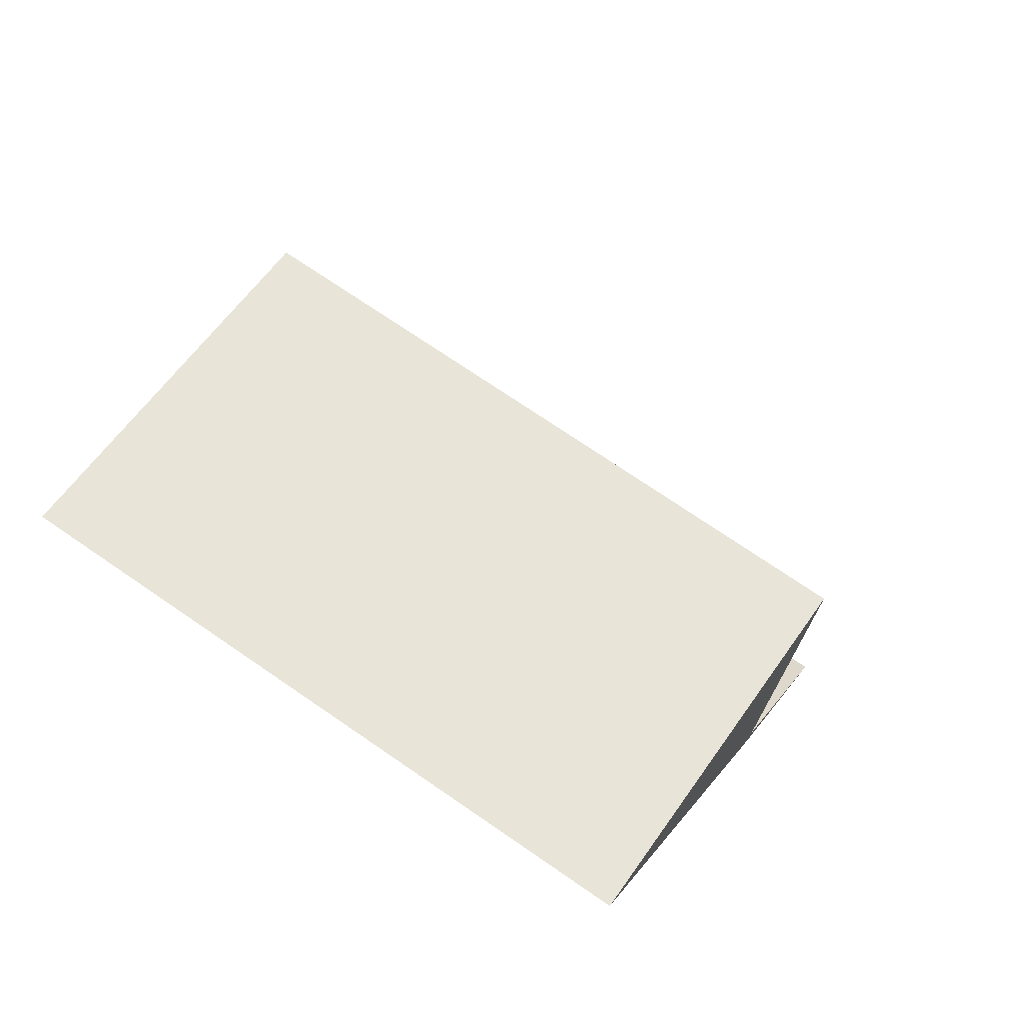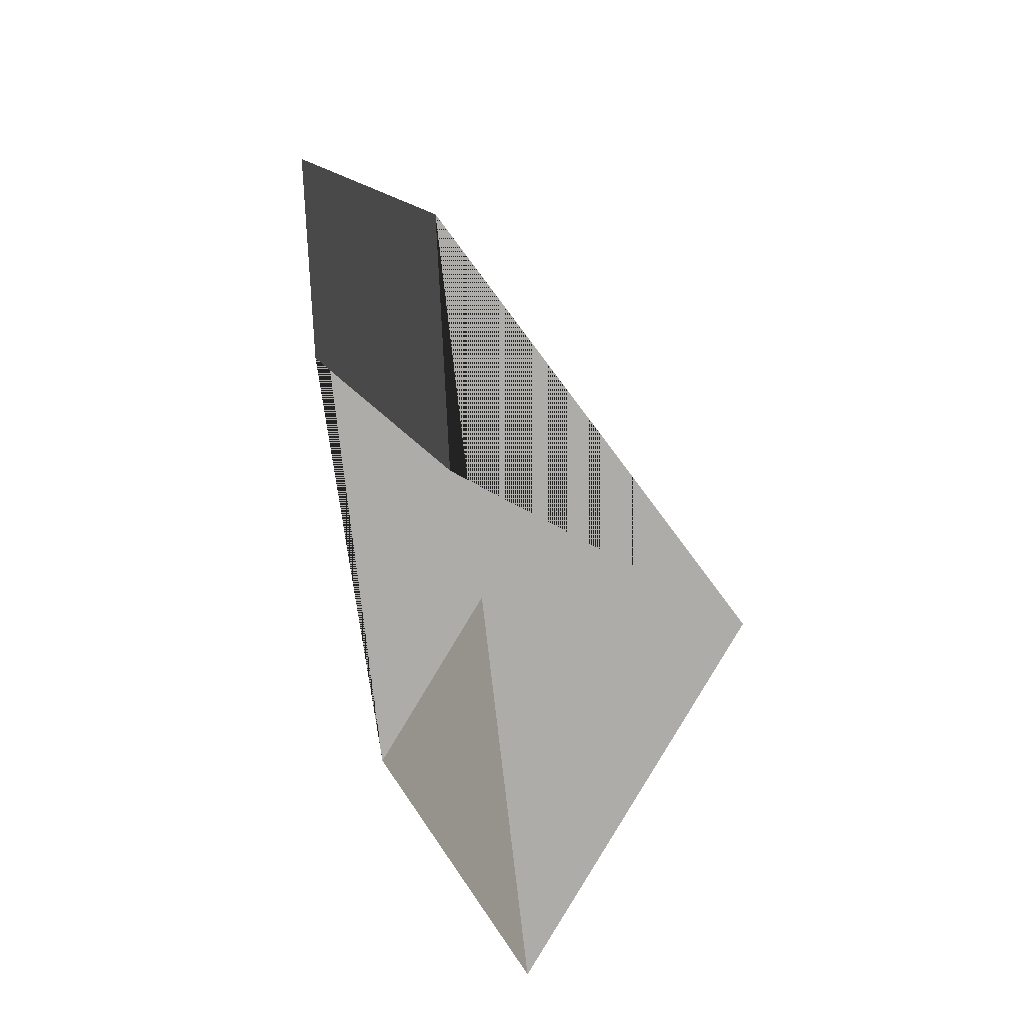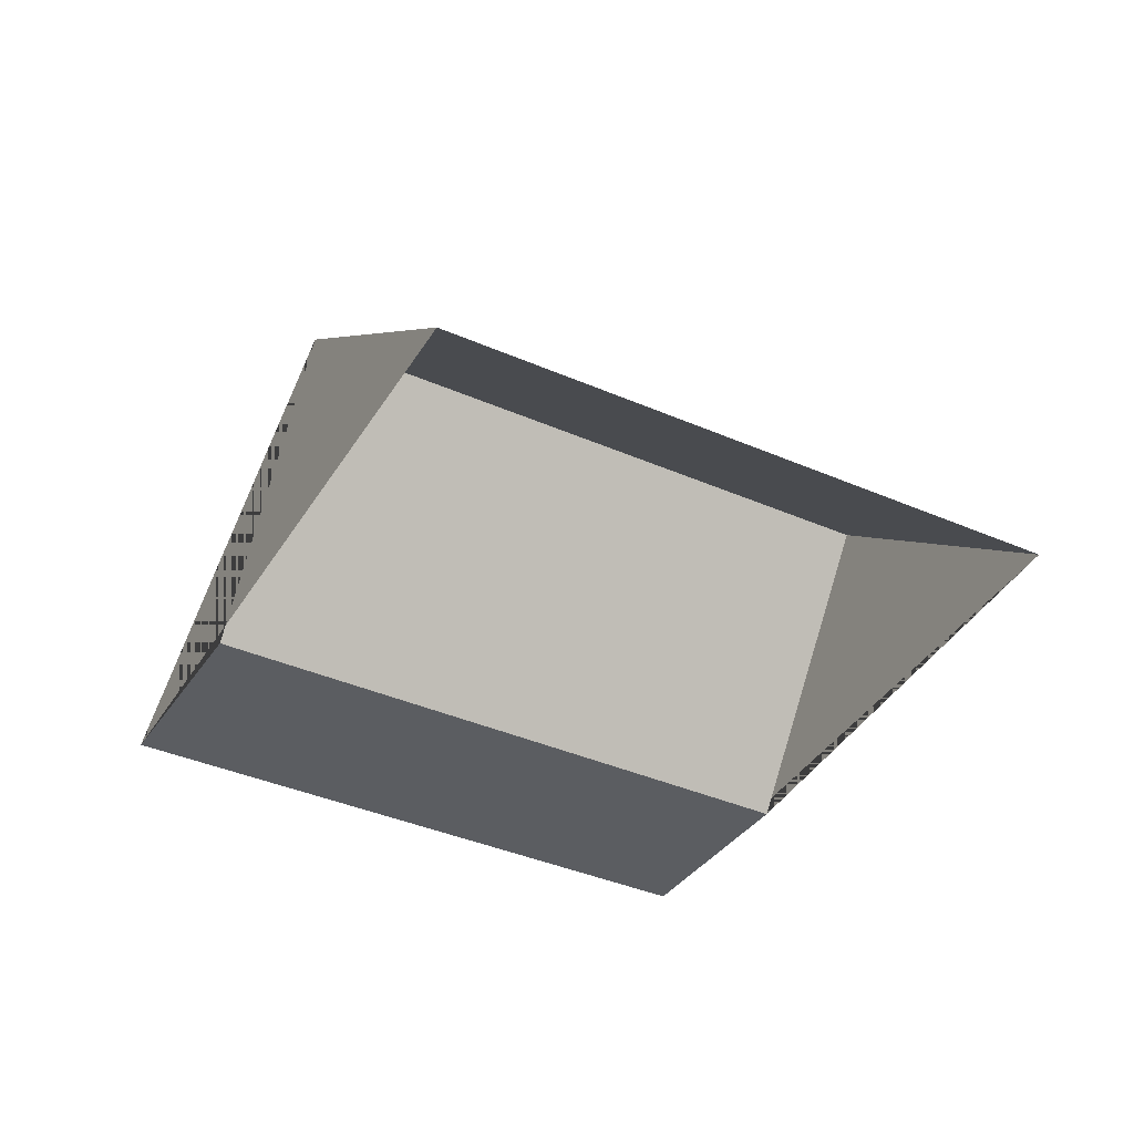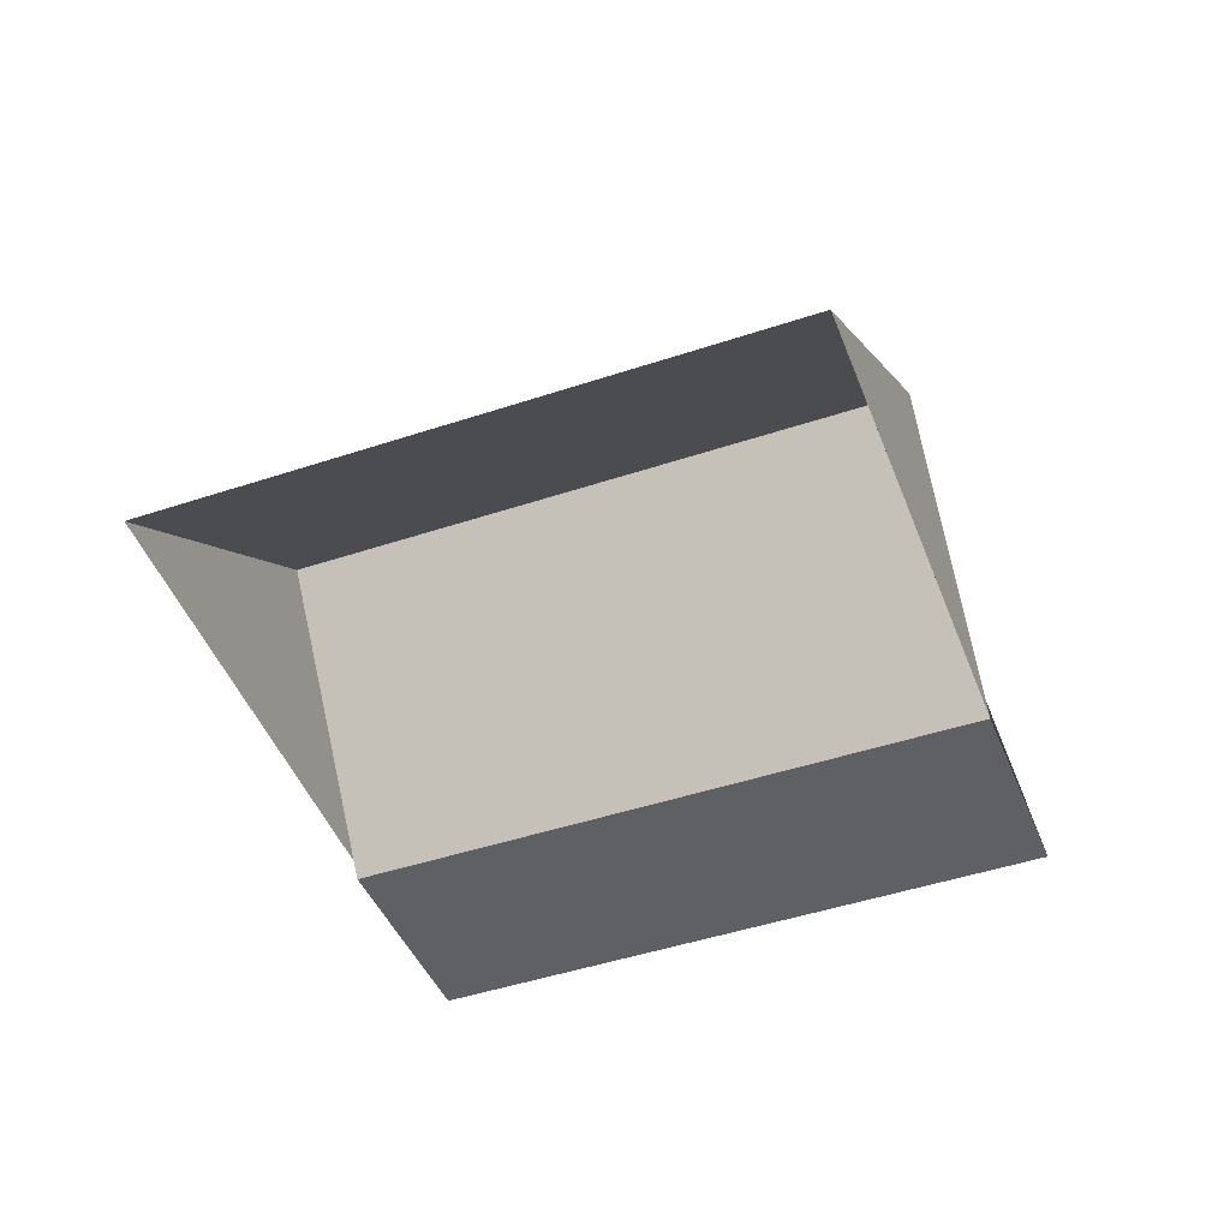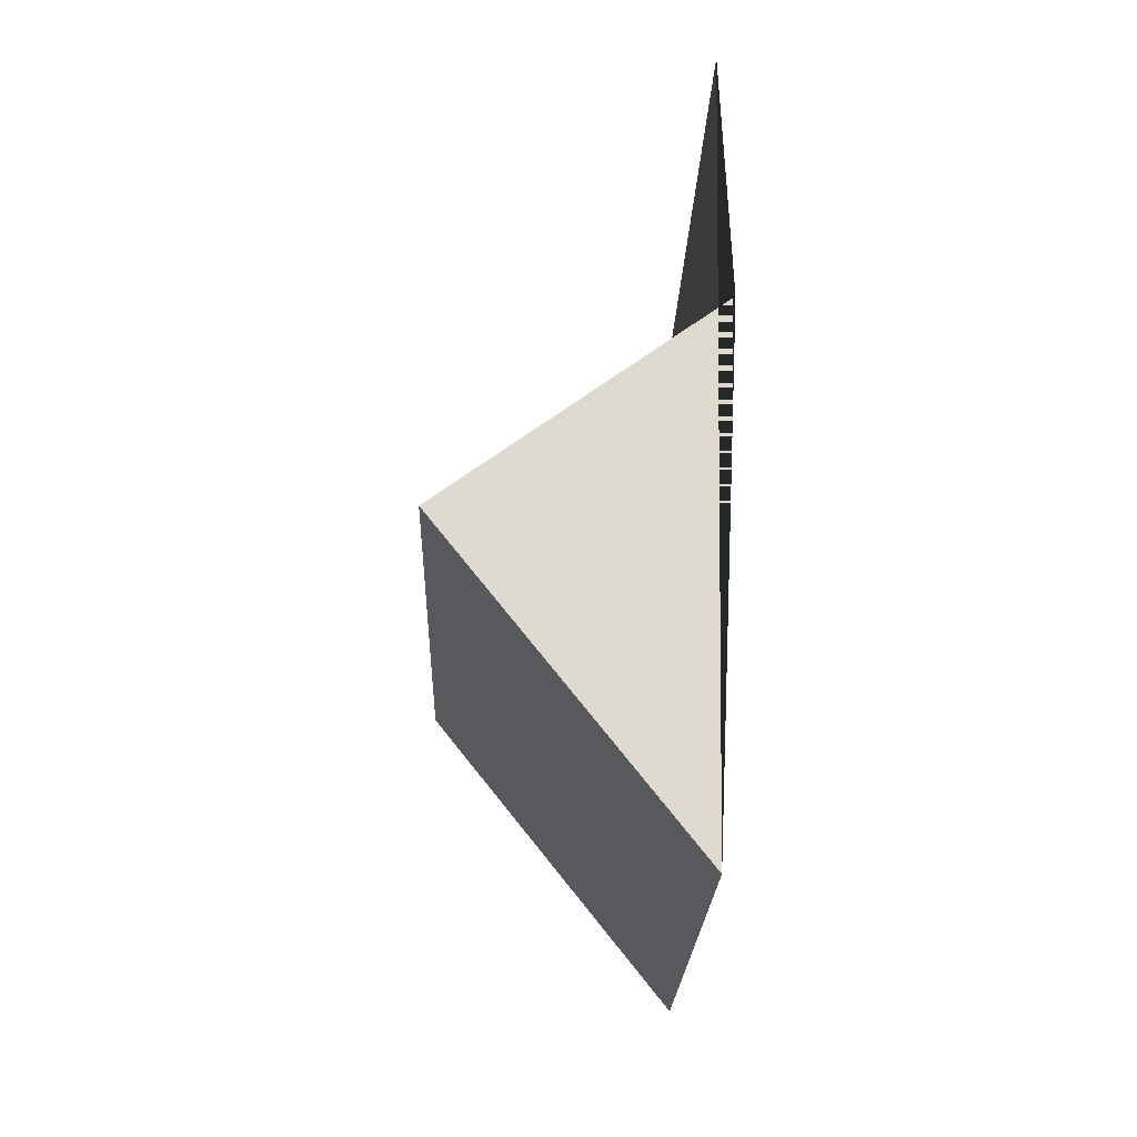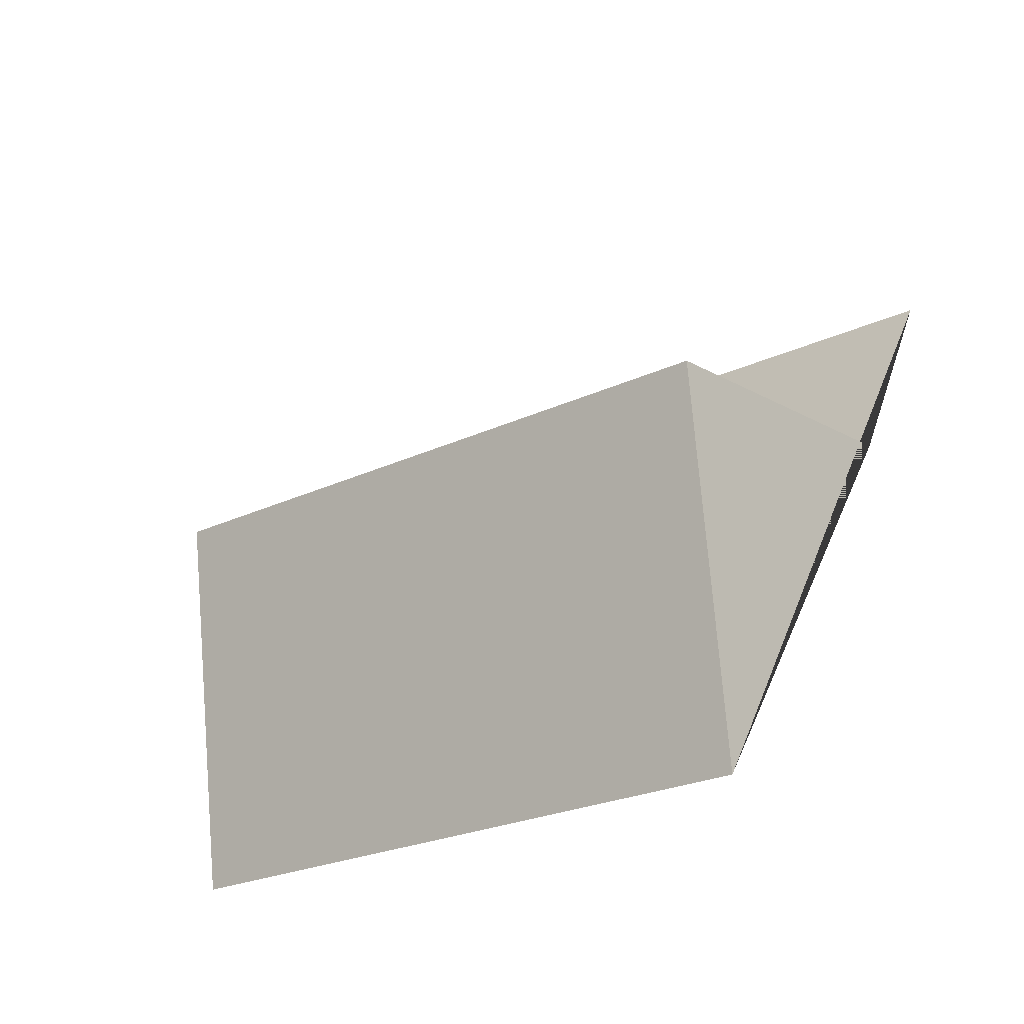
<metadata>
{"format":"obj","ext":"obj","renderer":"f3d","projection":"perspective","resolution":1024,"background":"white","views":[{"elev":-64.2,"azim":153.6,"up":"+Z"},{"elev":36.9,"azim":73.5,"up":"+Z"},{"elev":-39.1,"azim":128.1,"up":"+Y"},{"elev":-46.7,"azim":177.4,"up":"+Y"},{"elev":-42.1,"azim":-91.7,"up":"+Z"},{"elev":-61.6,"azim":-147.4,"up":"+Z"}]}
</metadata>
<code>
o CG10_500_042072_0008_roof
v 262.3 75 -200.1
v 92.2 75 -273.4
v 228.4 144.8 -121.5
v 58.2 145 -194.6
v 206.6 70.76 -71.02
v 36.39 70.78 -144
v 181 75 -11.52
v 10.9 75 -84.85
v 262.3 0 -200.1
v 92.2 0 -273.4
v 10.9 0 -84.85
v 181 0 -11.52
f 8 6 5 7
f 6 4 3 5
f 4 2 1 3
f 2 4 6 8
f 7 5 3 1

</code>
